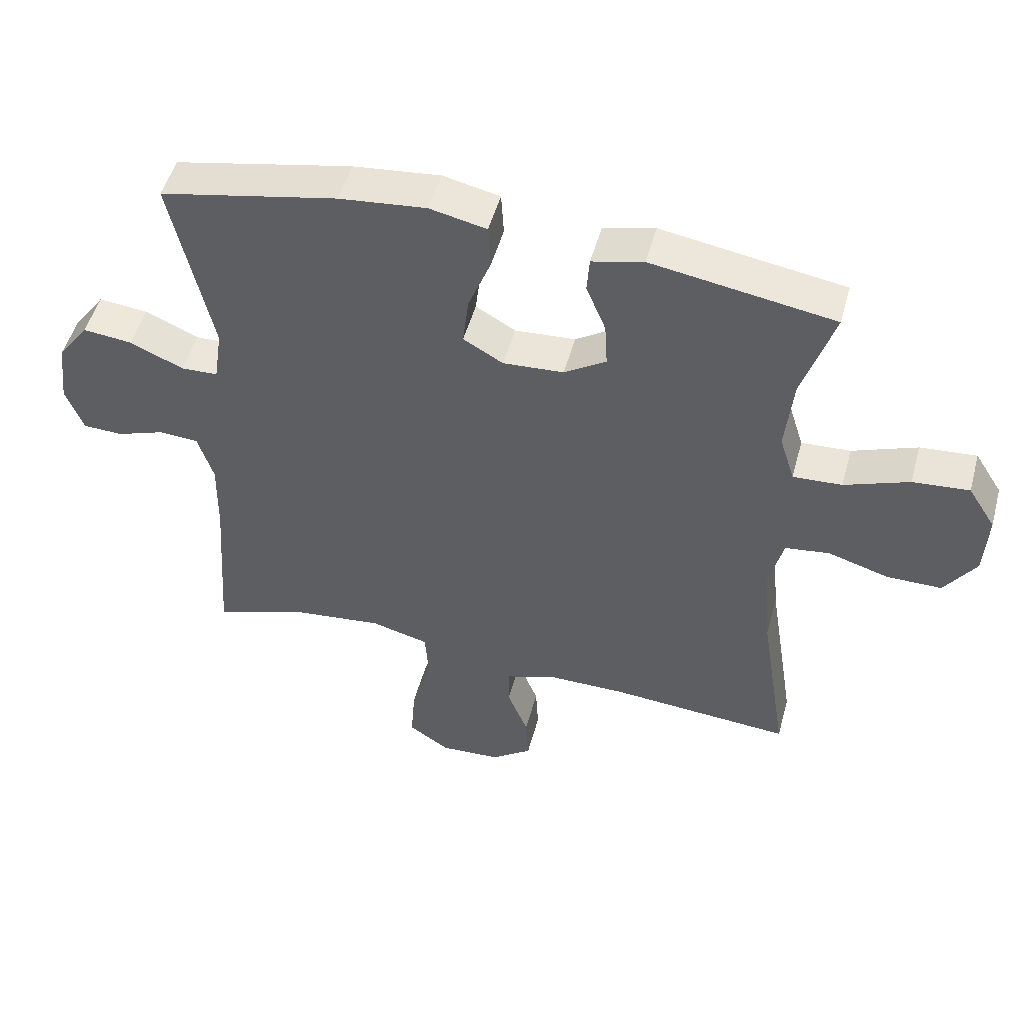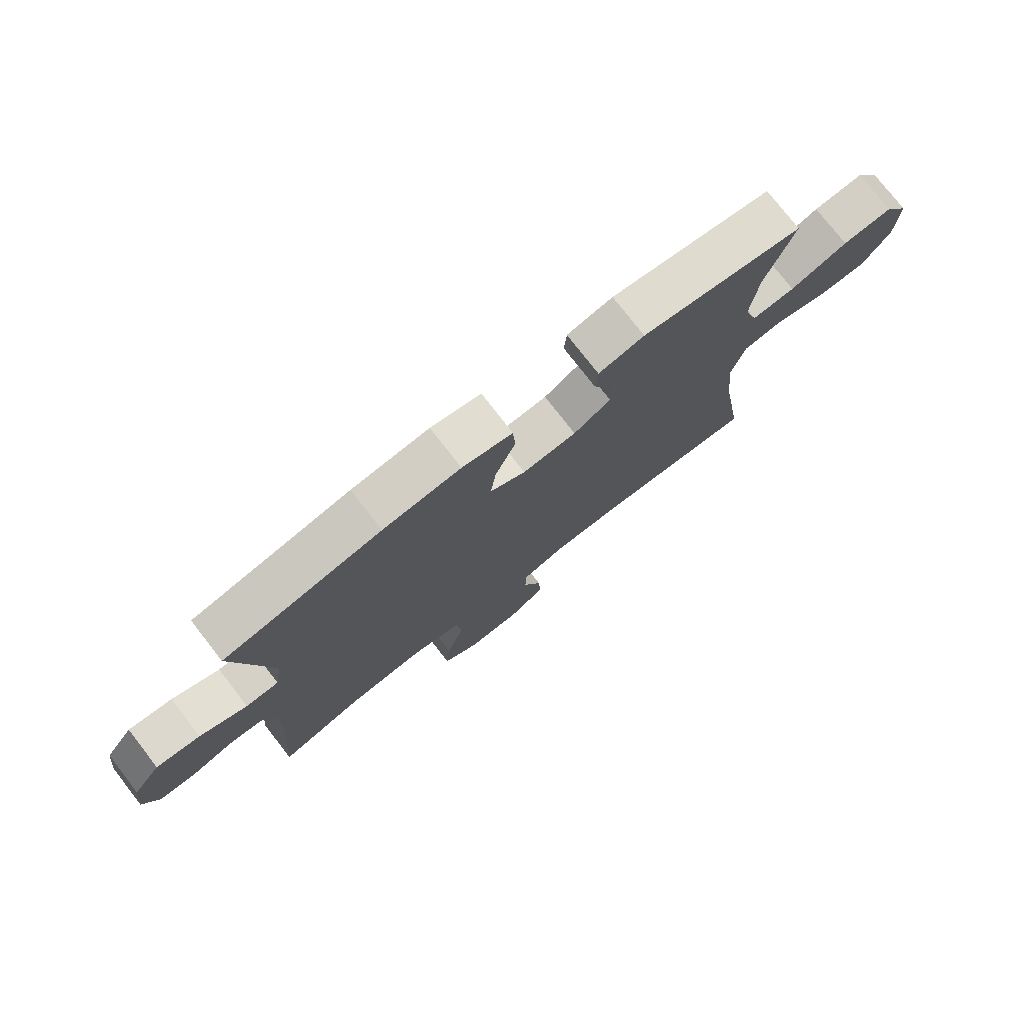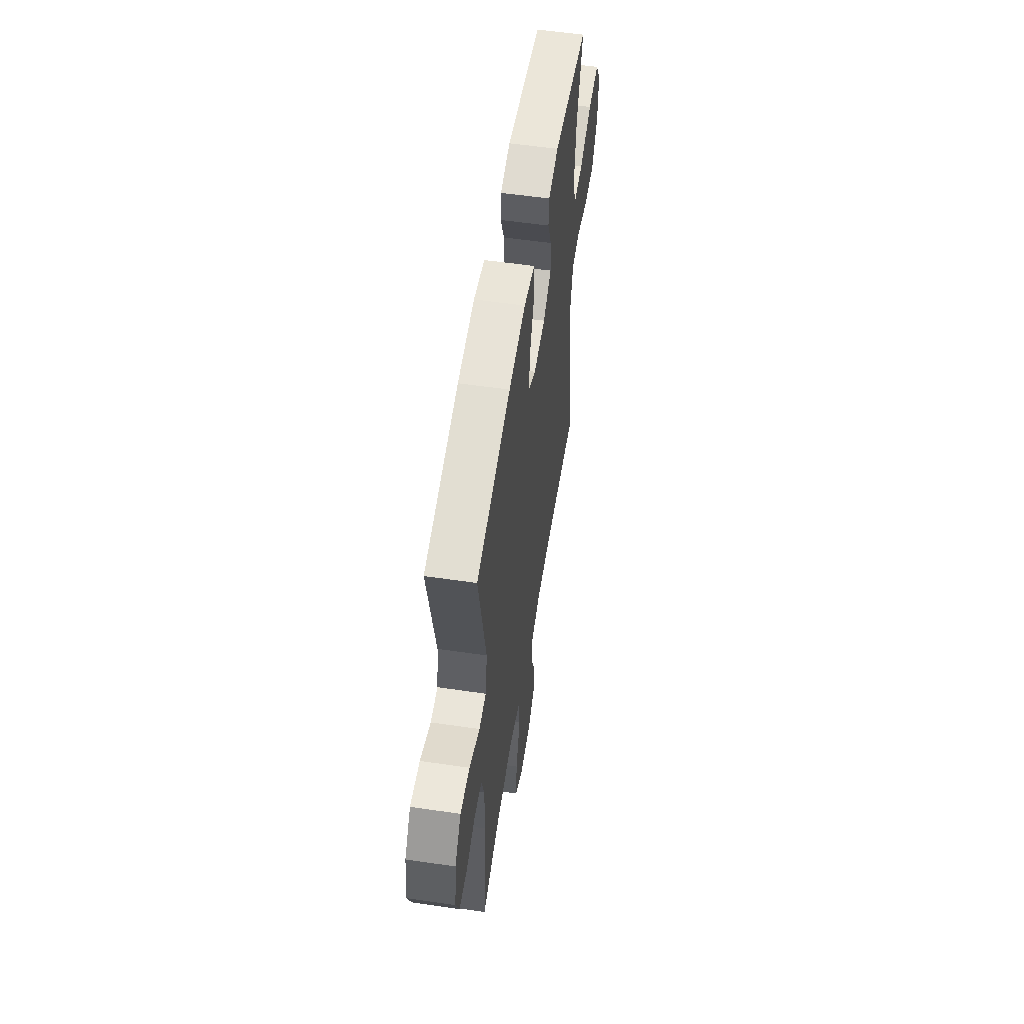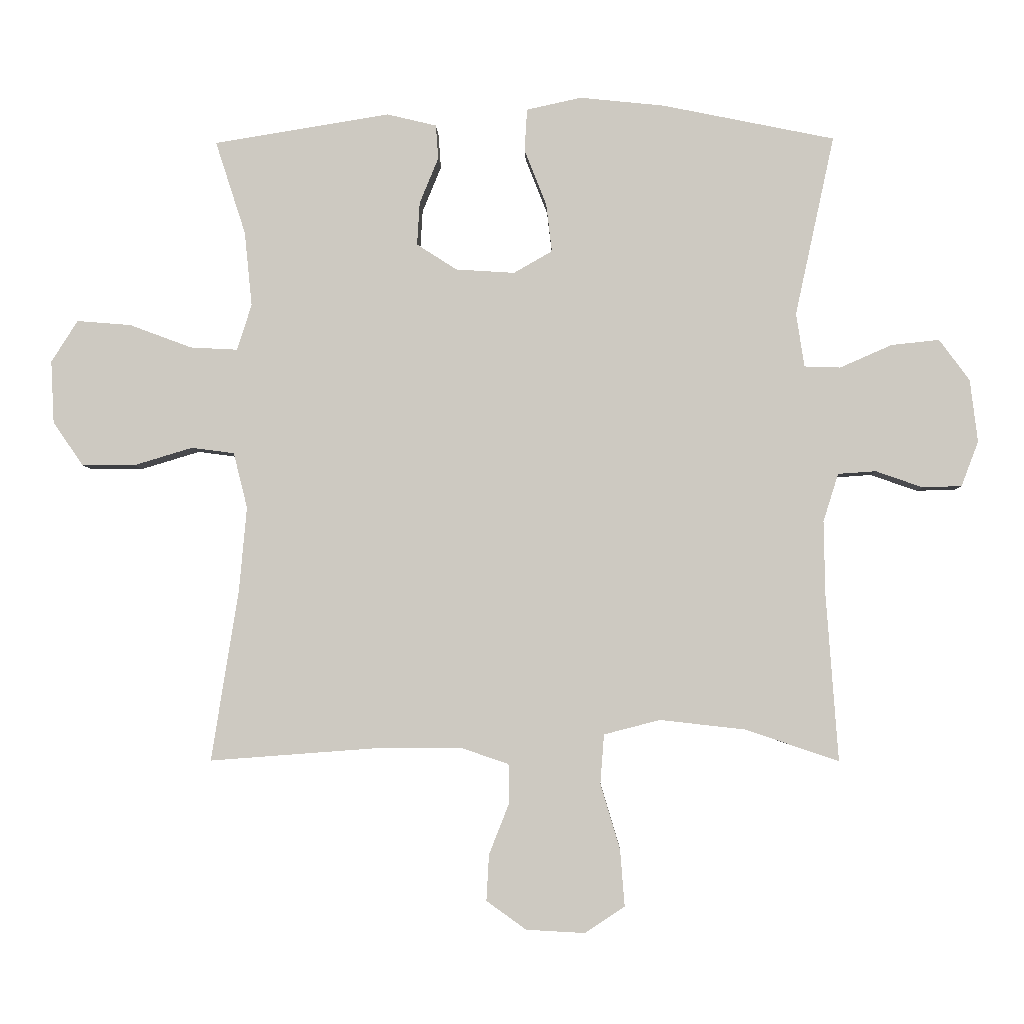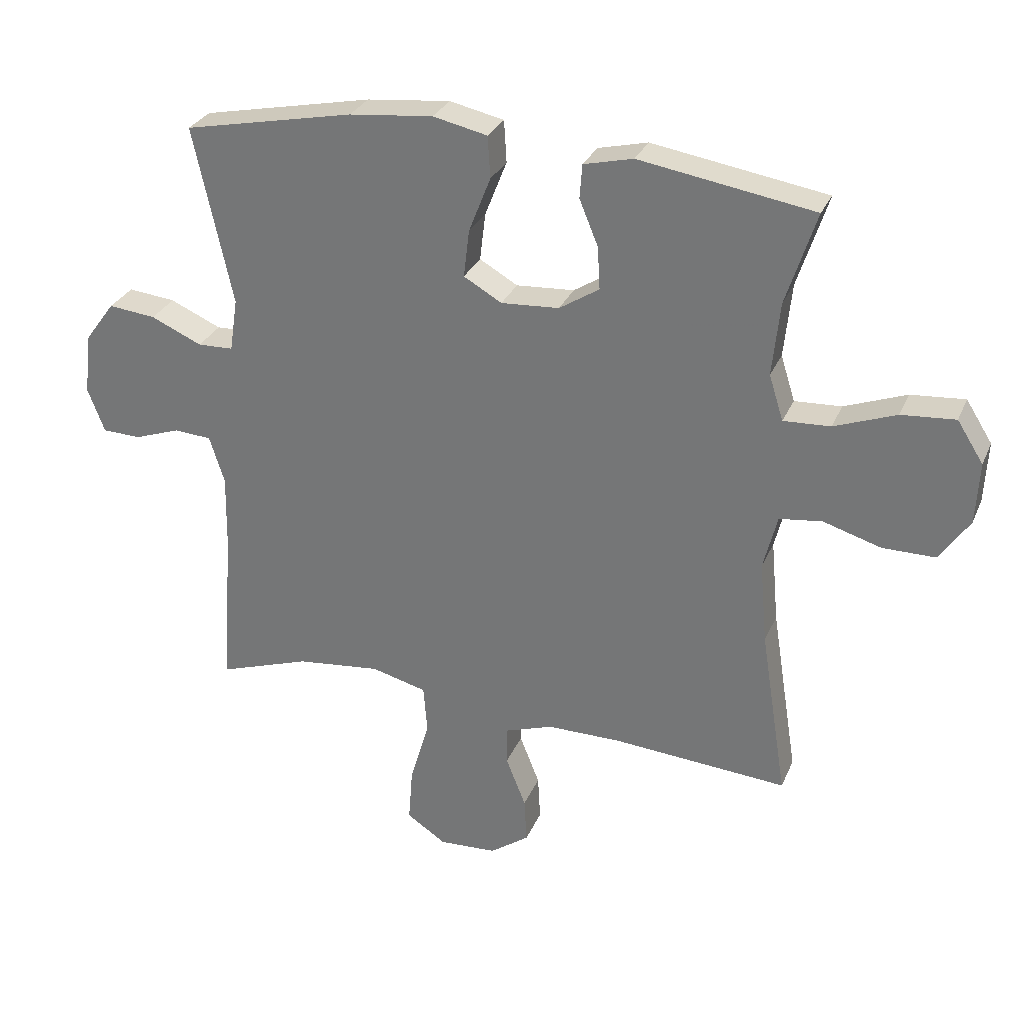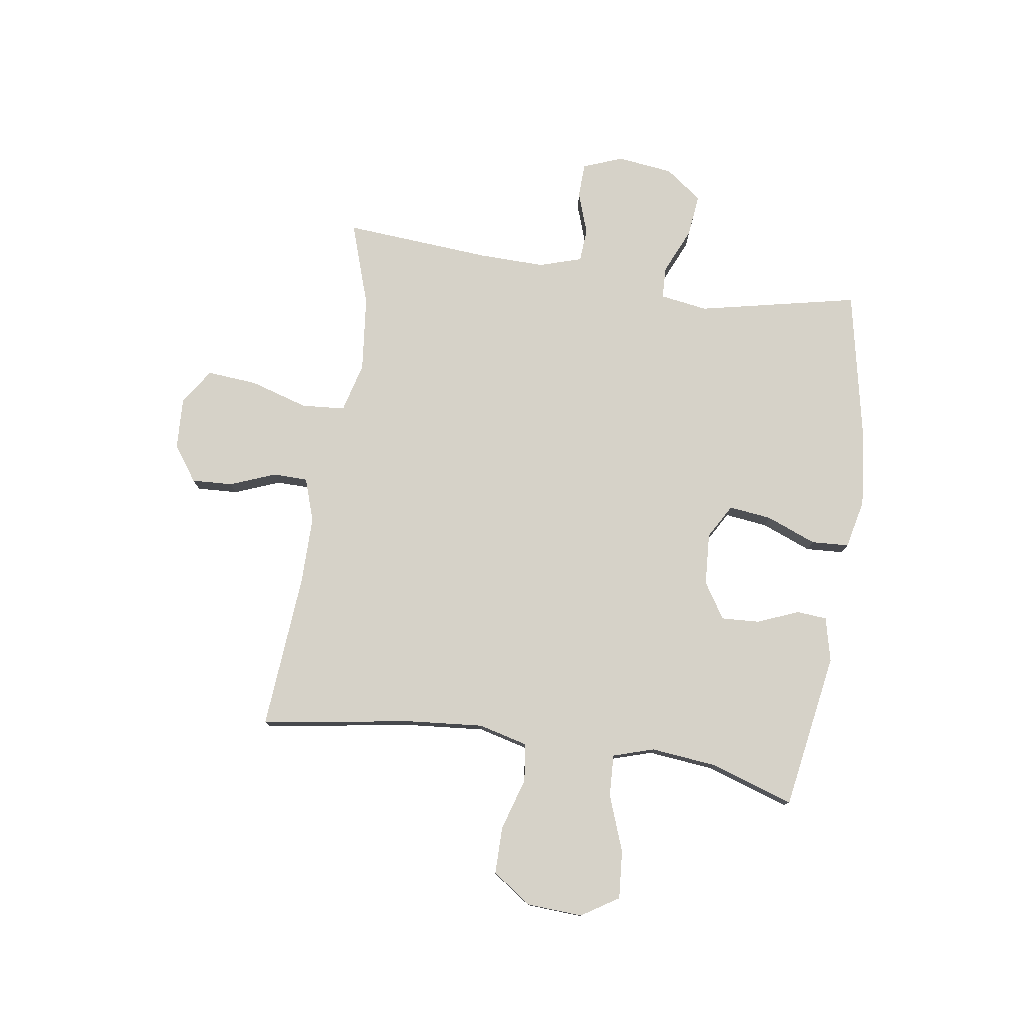
<metadata>
{"format":"obj","ext":"obj","renderer":"f3d","projection":"perspective","resolution":1024,"background":"white","views":[{"elev":50.2,"azim":-164.9,"up":"+Z"},{"elev":76.8,"azim":142.2,"up":"+Z"},{"elev":55.8,"azim":98.8,"up":"+Z"},{"elev":-4.0,"azim":1.8,"up":"+Z"},{"elev":29.5,"azim":-159.9,"up":"+Z"},{"elev":77.9,"azim":-81.3,"up":"+Y"}]}
</metadata>
<code>
v -0.5 0.07 0.5
v -0.221 0.07 0.545
v -0.142 0.07 0.526
v -0.138 0.07 0.472
v -0.168 0.07 0.399
v -0.172 0.07 0.331
v -0.108 0.07 0.29
v -0.015 0.07 0.284
v 0.046 0.07 0.319
v 0.037 0.07 0.395
v 0.002 0.07 0.484
v 0.006 0.07 0.551
v 0.093 0.07 0.57
v 0.227 0.07 0.556
v 0.5 0.07 0.5
v 0.438 0.07 0.215
v 0.451 0.07 0.13
v 0.508 0.07 0.128
v 0.59 0.07 0.164
v 0.666 0.07 0.172
v 0.714 0.07 0.107
v 0.726 0.07 0.008
v 0.699 0.07 -0.063
v 0.637 0.07 -0.065
v 0.563 0.07 -0.039
v 0.503 0.07 -0.043
v 0.479 0.07 -0.119
v 0.481 0.07 -0.236
v 0.5 0.07 -0.5
v 0.352 0.07 -0.45
v 0.217 0.07 -0.435
v 0.128 0.07 -0.458
v 0.122 0.07 -0.536
v 0.153 0.07 -0.64
v 0.16 0.07 -0.729
v 0.097 0.07 -0.771
v 0.004 0.07 -0.766
v -0.059 0.07 -0.721
v -0.055 0.07 -0.648
v -0.023 0.07 -0.567
v -0.024 0.07 -0.505
v -0.101 0.07 -0.479
v -0.221 0.07 -0.479
v -0.5 0.07 -0.5
v -0.457 0.07 -0.228
v -0.445 0.07 -0.095
v -0.467 0.07 -0.007
v -0.535 0.07 0.002
v -0.628 0.07 -0.026
v -0.712 0.07 -0.026
v -0.76 0.07 0.044
v -0.765 0.07 0.143
v -0.723 0.07 0.209
v -0.637 0.07 0.202
v -0.538 0.07 0.165
v -0.463 0.07 0.161
v -0.44 0.07 0.234
v -0.452 0.07 0.352
v -0.5 0 0.5
v -0.221 0 0.545
v -0.142 0 0.526
v -0.138 0 0.472
v -0.168 0 0.399
v -0.172 0 0.331
v -0.108 0 0.29
v -0.015 0 0.284
v 0.046 0 0.319
v 0.037 0 0.395
v 0.002 0 0.484
v 0.006 0 0.551
v 0.093 0 0.57
v 0.227 0 0.556
v 0.5 0 0.5
v 0.438 0 0.215
v 0.451 0 0.13
v 0.508 0 0.128
v 0.59 0 0.164
v 0.666 0 0.172
v 0.714 0 0.107
v 0.726 0 0.008
v 0.699 0 -0.063
v 0.637 0 -0.065
v 0.563 0 -0.039
v 0.503 0 -0.043
v 0.479 0 -0.119
v 0.481 0 -0.236
v 0.5 0 -0.5
v 0.352 0 -0.45
v 0.217 0 -0.435
v 0.128 0 -0.458
v 0.122 0 -0.536
v 0.153 0 -0.64
v 0.16 0 -0.729
v 0.097 0 -0.771
v 0.004 0 -0.766
v -0.059 0 -0.721
v -0.055 0 -0.648
v -0.023 0 -0.567
v -0.024 0 -0.505
v -0.101 0 -0.479
v -0.221 0 -0.479
v -0.5 0 -0.5
v -0.457 0 -0.228
v -0.445 0 -0.095
v -0.467 0 -0.007
v -0.535 0 0.002
v -0.628 0 -0.026
v -0.712 0 -0.026
v -0.76 0 0.044
v -0.765 0 0.143
v -0.723 0 0.209
v -0.637 0 0.202
v -0.538 0 0.165
v -0.463 0 0.161
v -0.44 0 0.234
v -0.452 0 0.352
f 53 54 55
f 52 53 55
f 51 52 55
f 50 51 55
f 49 50 55
f 48 49 55
f 47 48 55 56
f 46 47 56 57
f 43 44 45
f 42 43 45 46
f 41 42 46 57
f 38 39 40
f 37 38 40
f 36 37 40
f 35 36 40
f 34 35 40
f 33 34 40
f 32 33 40 41
f 28 29 30
f 27 28 30 31
f 26 27 31 32
f 23 24 25
f 22 23 25
f 21 22 25
f 20 21 25
f 19 20 25
f 18 19 25
f 17 18 25 26
f 14 15 16
f 13 14 16
f 12 13 16
f 11 12 16
f 10 11 16
f 9 10 16 17
f 26 32 41
f 17 26 41
f 9 17 41
f 8 9 41
f 3 4 5
f 2 3 5
f 1 2 5
f 58 1 5
f 58 5 6
f 57 58 6 7
f 7 8 41 57
f 113 112 111
f 113 111 110
f 113 110 109
f 113 109 108
f 113 108 107
f 113 107 106
f 114 113 106 105
f 115 114 105 104
f 103 102 101
f 104 103 101 100
f 115 104 100 99
f 98 97 96
f 98 96 95
f 98 95 94
f 98 94 93
f 98 93 92
f 98 92 91
f 99 98 91 90
f 88 87 86
f 89 88 86 85
f 90 89 85 84
f 83 82 81
f 83 81 80
f 83 80 79
f 83 79 78
f 83 78 77
f 83 77 76
f 84 83 76 75
f 74 73 72
f 74 72 71
f 74 71 70
f 74 70 69
f 74 69 68
f 75 74 68 67
f 99 90 84
f 99 84 75
f 99 75 67
f 99 67 66
f 63 62 61
f 63 61 60
f 63 60 59
f 63 59 116
f 64 63 116
f 65 64 116 115
f 115 99 66 65
f 1 59 60 2
f 2 60 61 3
f 3 61 62 4
f 4 62 63 5
f 5 63 64 6
f 6 64 65 7
f 7 65 66 8
f 8 66 67 9
f 9 67 68 10
f 10 68 69 11
f 11 69 70 12
f 12 70 71 13
f 13 71 72 14
f 14 72 73 15
f 15 73 74 16
f 16 74 75 17
f 17 75 76 18
f 18 76 77 19
f 19 77 78 20
f 20 78 79 21
f 21 79 80 22
f 22 80 81 23
f 23 81 82 24
f 24 82 83 25
f 25 83 84 26
f 26 84 85 27
f 27 85 86 28
f 28 86 87 29
f 29 87 88 30
f 30 88 89 31
f 31 89 90 32
f 32 90 91 33
f 33 91 92 34
f 34 92 93 35
f 35 93 94 36
f 36 94 95 37
f 37 95 96 38
f 38 96 97 39
f 39 97 98 40
f 40 98 99 41
f 41 99 100 42
f 42 100 101 43
f 43 101 102 44
f 44 102 103 45
f 45 103 104 46
f 46 104 105 47
f 47 105 106 48
f 48 106 107 49
f 49 107 108 50
f 50 108 109 51
f 51 109 110 52
f 52 110 111 53
f 53 111 112 54
f 54 112 113 55
f 55 113 114 56
f 56 114 115 57
f 57 115 116 58
f 58 116 59 1

</code>
